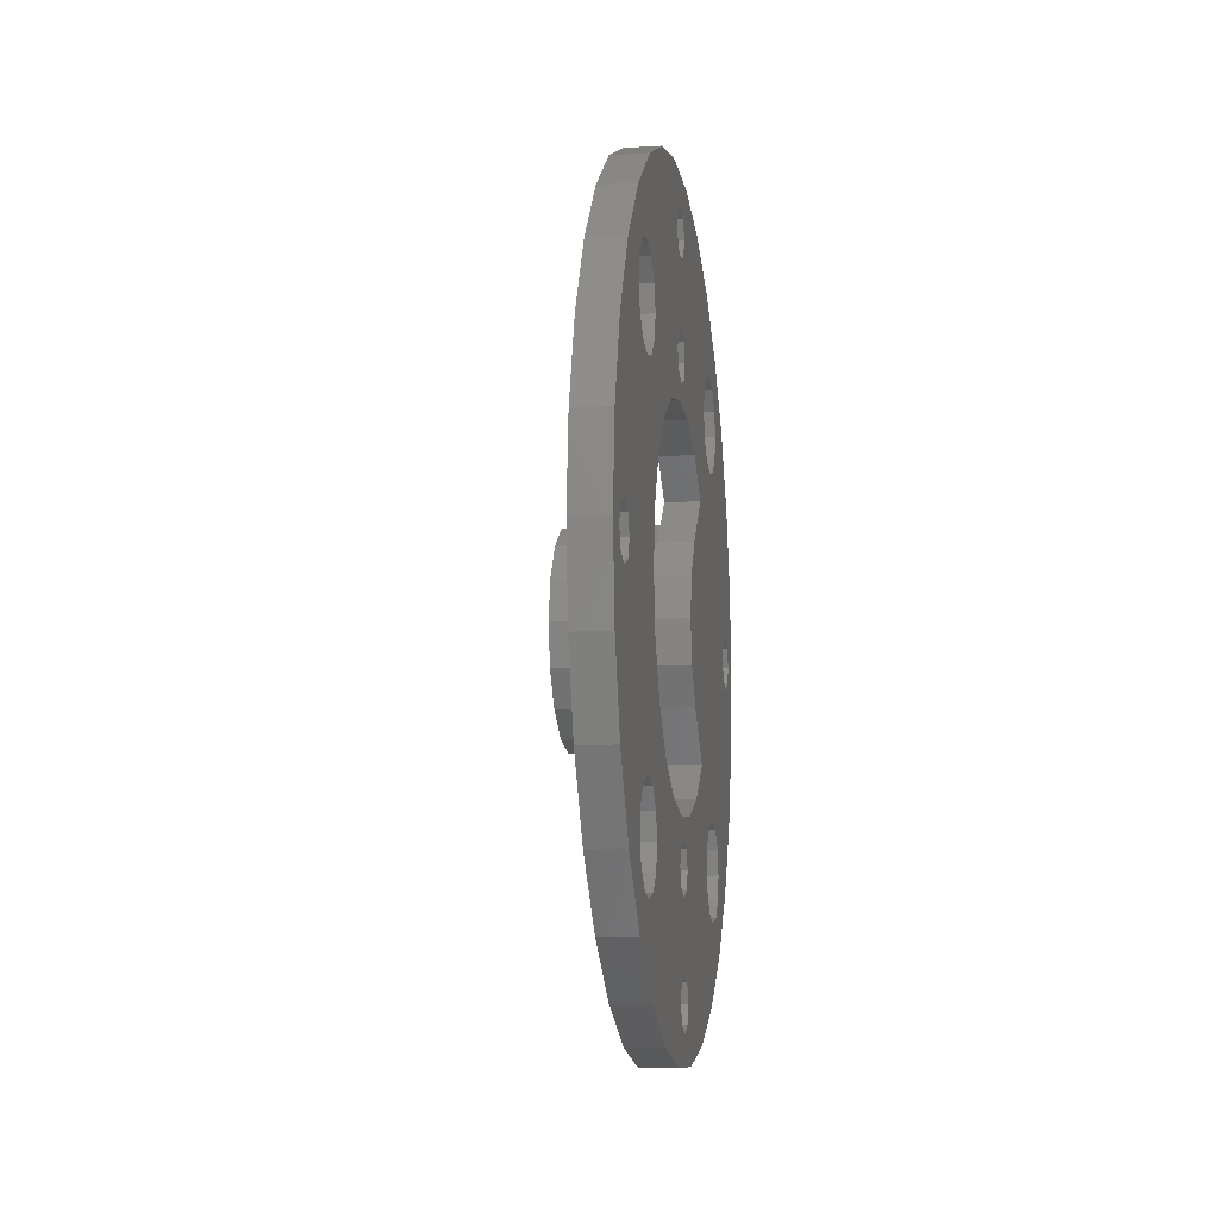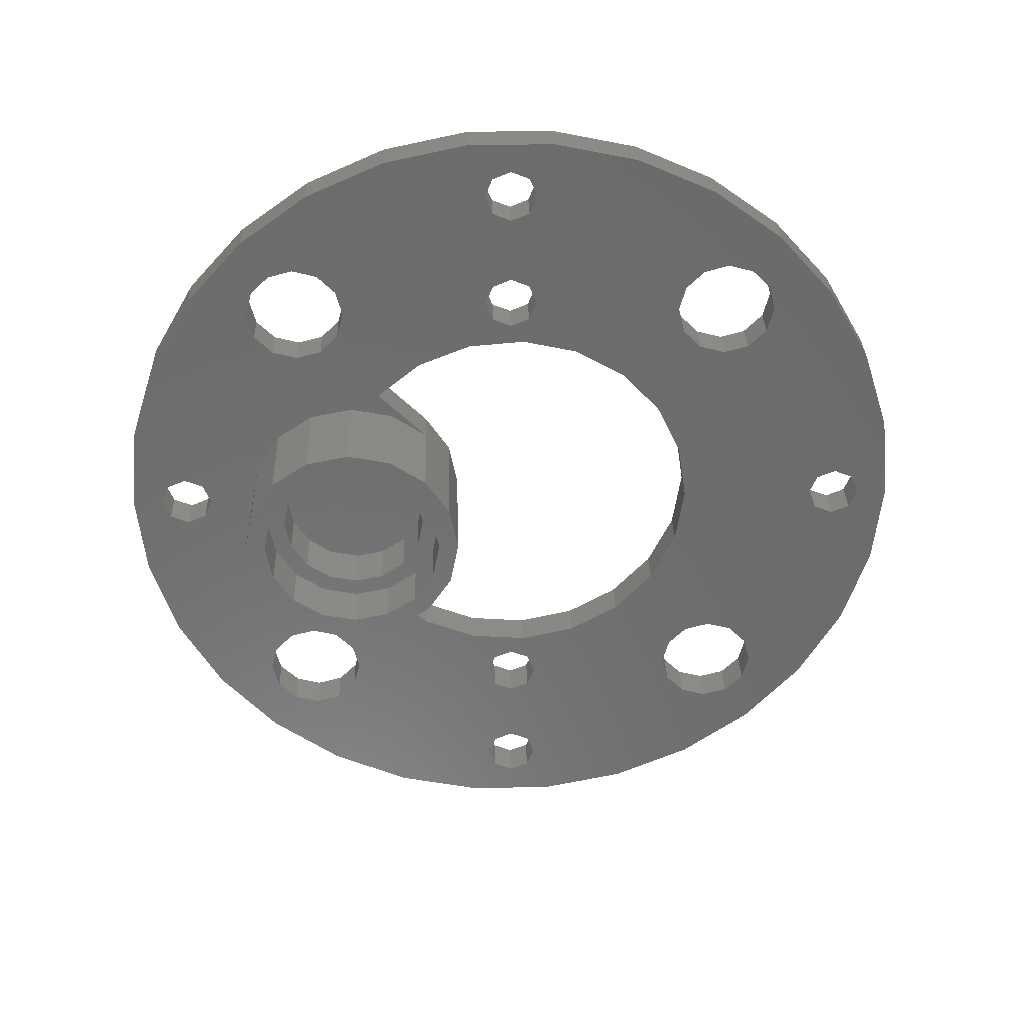
<metadata>
{"format":"stl","ext":"stl","renderer":"f3d","projection":"perspective","resolution":1024,"background":"white","views":[{"elev":-9.7,"azim":-171.1,"up":"+Y"},{"elev":32.0,"azim":88.3,"up":"+Y"}]}
</metadata>
<code>
# stl→obj: 384 verts, 808 faces
v 0 1.591 -28.51
v 0 14.24 -31.97
v 0 2.25 -30.1
v 0 22.77 21.22
v 0 26.01 23.42
v 0 23.34 19.09
v 0 26.01 -23.42
v 0 22.77 -21.22
v 0 23.34 -19.09
v 0 19.09 23.34
v 0 14.24 31.97
v 0 20.57 28.32
v 0 -26.01 -23.42
v 0 -21.22 -22.77
v 0 -20.57 -28.32
v 0 -21.22 -15.41
v 0 -20 -2.25
v 0 -19.09 -14.84
v 0 -19.09 23.34
v 0 -20.57 28.32
v 0 -14.24 31.97
v 0 -30.31 -17.5
v 0 -33.29 -10.82
v 0 -34.81 -3.658
v 0 -30.1 2.25
v 0 -30.31 17.5
v 0 -26.01 23.42
v 0 -22.77 -21.22
v 0 -23.34 -19.09
v 0 -1.591 31.69
v 0 0 32.35
v 0 1.591 31.69
v 0 15.77 3.713
v 0 13.96 8.211
v 0 20 2.25
v 0 21.22 15.41
v 0 22.77 16.97
v 0 30.1 2.25
v 0 21.22 -22.77
v 0 31.69 1.591
v 0 34.81 3.658
v 0 10.91 11.98
v 0 15.41 16.97
v 0 16.97 15.41
v 0 19.09 14.84
v 0 -10.91 11.98
v 0 -13.96 8.211
v 0 -20 2.25
v 0 -21.22 15.41
v 0 -19.09 14.84
v 0 -16.97 15.41
v 0 -15.41 16.97
v 0 -19.09 -23.34
v 0 0 -27.85
v 0 -1.591 -28.51
v 0 -2.25 -30.1
v 0 -14.24 -31.97
v 0 -30.1 -2.25
v 0 -28.51 -1.591
v 0 -21.59 -1.591
v 0 -22.77 -16.97
v 0 -34.81 3.658
v 0 -31.69 1.591
v 0 -32.35 0
v 0 -31.69 -1.591
v 0 -16.97 -22.77
v 0 -15.41 -21.22
v 0 -14.84 -19.09
v 0 -15.41 -16.97
v 0 0 -16.2
v 0 15.41 -16.97
v 0 14.84 -19.09
v 0 15.41 -21.22
v 0 16.97 -22.77
v 0 19.09 -23.34
v 0 0 5
v 0 -3.635 5.723
v 4.441e-16 -6.718 7.782
v 0 -14.84 19.09
v 0 -15.41 21.22
v 0 0 27.85
v 0 1.591 28.51
v 0 16.97 22.77
v 0 15.41 21.22
v 0 -16.97 22.77
v 0 -1.591 28.51
v 0 14.84 19.09
v 4.441e-16 6.718 7.782
v 0 3.635 5.723
v 0 34.81 -3.658
v 0 30.1 -2.25
v 0 31.69 -1.591
v 0 32.35 0
v 0 1.591 -31.69
v 0 7.277 -34.24
v 0 0 -32.35
v 0 0 -35
v 0 -7.277 -34.24
v 0 20.57 -28.32
v 0 22.77 -16.97
v 0 21.22 -15.41
v 0 19.09 -14.84
v 0 20 -2.25
v 0 12.7 -10.06
v 0 15.11 -5.85
v 0 22.25 0
v 0 28.51 -1.591
v 0 21.59 -1.591
v 0 27.85 2.755e-16
v 0 21.59 1.591
v 0 28.51 1.591
v 0 21.22 22.77
v 0 2.25 30.1
v 0 30.31 -17.5
v 0 33.29 -10.82
v 0 30.31 17.5
v 0 33.29 10.82
v 0 -17.75 2.755e-16
v 0 -16.16 -1.119
v 0 -18.41 -1.591
v 0 -15.11 -5.85
v 0 -12.7 -10.06
v 0 -22.77 21.22
v 0 -21.22 22.77
v 0 -2.25 30.1
v 0 -23.34 19.09
v 0 -22.77 16.97
v 0 -33.29 10.82
v 0 -21.59 1.591
v 0 -28.51 1.591
v 0 -22.25 0
v 0 -27.85 2.755e-16
v 0 -18.41 1.591
v 0 -15.77 3.713
v 0 -9.156 -13.36
v 0 -4.793 -15.47
v 0 -16.97 -15.41
v 0 -1.591 -31.69
v 0 7.277 34.24
v 0 0 35
v 0 -7.277 34.24
v 0 9.156 -13.36
v 0 16.97 -15.41
v 0 4.793 -15.47
v 0 18.41 1.591
v 0 17.75 2.755e-16
v 0 16.16 -1.119
v 0 18.41 -1.591
v 3 -10.91 11.98
v 3 -8.777 10.86
v 3 -9.5 14.5
v 3 -6.718 7.782
v 3 10.91 11.98
v 3 8.777 10.86
v 3 6.718 7.782
v 3 9.5 14.5
v 3 2.25 -30.1
v 3 14.24 -31.97
v 3 1.591 -28.51
v 3 23.34 19.09
v 3 26.01 23.42
v 3 22.77 21.22
v 3 23.34 -19.09
v 3 22.77 -21.22
v 3 26.01 -23.42
v 3 20.57 28.32
v 3 14.24 31.97
v 3 19.09 23.34
v 3 2.25 30.1
v 3 1.591 31.69
v 3 -20.57 -28.32
v 3 -21.22 -22.77
v 3 -26.01 -23.42
v 3 -19.09 -14.84
v 3 -20 -2.25
v 3 -21.22 -15.41
v 3 -14.24 31.97
v 3 -20.57 28.32
v 3 -19.09 23.34
v 3 -34.81 -3.658
v 3 -33.29 -10.82
v 3 -30.31 -17.5
v 3 -26.01 23.42
v 3 -30.31 17.5
v 3 -30.1 2.25
v 3 -23.34 19.09
v 3 -22.77 21.22
v 3 -23.34 -19.09
v 3 -22.77 -21.22
v 3 0 32.35
v 3 -1.591 31.69
v 3 -6.718 21.22
v 3 -16.97 22.77
v 3 -15.41 21.22
v 3 -16.97 15.41
v 3 -19.09 14.84
v 3 0 24
v 3 3.635 23.28
v 3 19.09 14.84
v 3 16.97 15.41
v 3 30.1 2.25
v 3 22.77 16.97
v 3 21.22 15.41
v 3 21.22 -22.77
v 3 34.81 3.658
v 3 31.69 1.591
v 3 -19.09 -23.34
v 3 -14.24 -31.97
v 3 -2.25 -30.1
v 3 -1.591 -28.51
v 3 0 -27.85
v 3 -30.1 -2.25
v 3 -22.77 -16.97
v 3 -21.59 -1.591
v 3 -28.51 -1.591
v 3 -31.69 -1.591
v 3 -32.35 0
v 3 -31.69 1.591
v 3 -34.81 3.658
v 3 -20 2.25
v 3 -18.41 1.591
v 3 -15.77 3.713
v 3 -13.96 8.211
v 3 -21.22 15.41
v 3 -28.51 1.591
v 3 -21.59 1.591
v 3 19.09 -23.34
v 3 16.97 -22.77
v 3 15.41 -21.22
v 3 14.84 -19.09
v 3 15.41 -16.97
v 3 0 -16.2
v 3 -15.41 -16.97
v 3 -14.84 -19.09
v 3 -15.41 -21.22
v 3 -16.97 -22.77
v 3 20 2.25
v 3 21.59 1.591
v 3 28.51 1.591
v 3 13.96 8.211
v 3 15.77 3.713
v 3 18.41 1.591
v 3 34.81 -3.658
v 3 32.35 0
v 3 31.69 -1.591
v 3 30.1 -2.25
v 3 -7.277 -34.24
v 3 0 -35
v 3 0 -32.35
v 3 7.277 -34.24
v 3 1.591 -31.69
v 3 20.57 -28.32
v 3 15.11 -5.85
v 3 12.7 -10.06
v 3 20 -2.25
v 3 19.09 -14.84
v 3 21.22 -15.41
v 3 22.77 -16.97
v 3 21.22 22.77
v 3 1.591 28.51
v 3 0 27.85
v 3 -1.591 28.51
v 3 -2.25 30.1
v 3 33.29 -10.82
v 3 30.31 -17.5
v 3 33.29 10.82
v 3 30.31 17.5
v 3 -12.7 -10.06
v 3 -15.11 -5.85
v 3 -18.41 -1.591
v 3 -16.16 -1.119
v 3 -17.75 2.755e-16
v 3 -21.22 22.77
v 3 -22.77 16.97
v 3 -33.29 10.82
v 3 -22.25 0
v 3 -27.85 2.755e-16
v 3 7.277 34.24
v 3 0 35
v 3 -7.277 34.24
v 3 -3.635 23.28
v 3 -8.777 18.14
v 3 -14.84 19.09
v 3 -15.41 16.97
v 3 -16.97 -15.41
v 3 -4.793 -15.47
v 3 -9.156 -13.36
v 3 -1.591 -31.69
v 3 4.793 -15.47
v 3 16.97 -15.41
v 3 9.156 -13.36
v 3 17.75 2.755e-16
v 3 16.16 -1.119
v 3 18.41 -1.591
v 3 16.97 22.77
v 3 6.718 21.22
v 3 15.41 21.22
v 3 14.84 19.09
v 3 8.777 18.14
v 3 15.41 16.97
v 3 27.85 2.755e-16
v 3 22.25 0
v 3 28.51 -1.591
v 3 21.59 -1.591
v 11.4 0 22.3
v 11.4 -6.718 21.22
v 11.4 -2.985 21.71
v 11.4 -3.635 5.723
v 11.4 0 5
v 11.4 0 6.7
v 11.4 3.635 5.723
v 11.4 2.985 7.294
v 11.4 6.718 7.782
v 11.4 5.515 8.985
v 11.4 -3.635 23.28
v 11.4 0 24
v 11.4 3.635 23.28
v 11.4 6.718 21.22
v 11.4 -5.515 20.02
v 11.4 -8.777 18.14
v 11.4 -7.206 17.48
v 11.4 -7.8 14.5
v 11.4 -9.5 14.5
v 11.4 -7.206 11.52
v 11.4 -8.777 10.86
v 11.4 -5.515 8.985
v 11.4 -6.718 7.782
v 11.4 -2.985 7.294
v 11.4 5.515 20.02
v 11.4 8.777 18.14
v 11.4 2.985 21.71
v 11.4 7.206 11.52
v 11.4 8.777 10.86
v 11.4 7.8 14.5
v 11.4 9.5 14.5
v 11.4 7.206 17.48
v 7.2 0 20.8
v 7.2 -5.515 20.02
v 7.2 -2.411 20.32
v 7.2 -2.985 7.294
v 7.2 0 6.7
v 7.2 0 8.2
v 7.2 2.985 7.294
v 7.2 2.411 8.68
v 7.2 5.515 8.985
v 7.2 4.455 10.05
v 7.2 -2.985 21.71
v 7.2 0 22.3
v 7.2 2.985 21.71
v 7.2 5.515 20.02
v 7.2 -4.455 18.95
v 7.2 -7.206 17.48
v 7.2 -5.82 16.91
v 7.2 -6.3 14.5
v 7.2 -7.8 14.5
v 7.2 -5.82 12.09
v 7.2 -7.206 11.52
v 7.2 -4.455 10.05
v 7.2 -5.515 8.985
v 7.2 -2.411 8.68
v 7.2 4.455 18.95
v 7.2 7.206 17.48
v 7.2 2.411 20.32
v 7.2 5.82 12.09
v 7.2 7.206 11.52
v 7.2 6.3 14.5
v 7.2 7.8 14.5
v 7.2 5.82 16.91
v 3 0 20.8
v 3 -2.411 20.32
v 3 2.411 20.32
v 3 4.455 18.95
v 3 -4.455 18.95
v 3 5.82 16.91
v 3 -5.82 16.91
v 3 6.3 14.5
v 3 -6.3 14.5
v 3 5.82 12.09
v 3 -5.82 12.09
v 3 4.455 10.05
v 3 -4.455 10.05
v 3 2.411 8.68
v 3 -2.411 8.68
v 3 0 8.2
f 1 2 3
f 4 5 6
f 7 8 9
f 10 11 12
f 13 14 15
f 16 17 18
f 19 20 21
f 22 23 24
f 25 26 27
f 28 13 29
f 28 14 13
f 30 21 31
f 11 32 31
f 33 34 35
f 36 37 38
f 39 8 7
f 40 38 41
f 42 43 44
f 42 44 45
f 42 45 35
f 42 35 34
f 46 47 48
f 46 48 49
f 46 49 50
f 46 50 51
f 46 51 52
f 53 54 55
f 53 55 56
f 53 56 57
f 53 57 15
f 53 15 14
f 58 59 60
f 58 60 17
f 58 17 16
f 58 16 61
f 58 61 29
f 58 29 13
f 58 13 22
f 58 22 24
f 24 62 63
f 24 63 64
f 24 64 65
f 24 65 58
f 54 53 66
f 54 66 67
f 54 67 68
f 54 68 69
f 54 69 70
f 54 70 71
f 54 71 72
f 54 72 73
f 54 73 74
f 54 74 75
f 54 75 2
f 54 2 1
f 76 77 78
f 76 78 46
f 76 46 52
f 76 52 79
f 76 79 80
f 81 82 10
f 81 10 83
f 81 83 84
f 81 84 76
f 81 76 80
f 81 80 85
f 81 85 19
f 81 19 86
f 76 84 87
f 76 87 43
f 76 43 42
f 76 42 88
f 76 88 89
f 90 91 92
f 90 92 93
f 90 93 40
f 90 40 41
f 3 2 94
f 94 2 95
f 94 95 96
f 96 95 97
f 96 97 98
f 2 75 99
f 99 75 39
f 99 39 7
f 100 101 91
f 91 101 102
f 91 102 103
f 103 102 104
f 103 104 105
f 106 107 108
f 108 107 91
f 108 91 103
f 107 106 109
f 109 106 110
f 109 110 111
f 111 110 35
f 111 35 38
f 38 35 45
f 38 45 36
f 4 112 5
f 5 112 10
f 5 10 12
f 32 11 113
f 113 11 10
f 113 10 82
f 9 100 7
f 7 100 91
f 7 91 114
f 114 91 90
f 114 90 115
f 6 5 37
f 37 5 116
f 37 116 38
f 38 116 117
f 38 117 41
f 118 119 120
f 120 119 121
f 120 121 17
f 17 121 122
f 17 122 18
f 123 27 124
f 124 27 20
f 124 20 19
f 30 125 21
f 21 125 86
f 21 86 19
f 123 126 27
f 27 126 127
f 27 127 25
f 25 127 49
f 25 49 48
f 63 62 25
f 25 62 128
f 25 128 26
f 129 25 48
f 25 129 130
f 130 129 131
f 130 131 132
f 132 131 60
f 132 60 59
f 118 133 119
f 119 133 134
f 133 48 134
f 134 48 47
f 122 135 18
f 18 135 136
f 18 136 137
f 137 136 70
f 137 70 69
f 56 138 57
f 57 138 96
f 57 96 98
f 11 31 139
f 139 31 140
f 31 21 140
f 140 21 141
f 104 102 142
f 142 102 143
f 142 143 144
f 144 143 71
f 144 71 70
f 35 145 33
f 33 145 146
f 33 146 147
f 146 148 147
f 147 148 103
f 147 103 105
f 149 150 151
f 149 152 150
f 153 154 155
f 153 156 154
f 157 158 159
f 160 161 162
f 163 164 165
f 166 167 168
f 169 167 170
f 171 172 173
f 174 175 176
f 177 178 179
f 180 181 182
f 183 184 185
f 186 187 183
f 188 173 189
f 173 172 189
f 190 177 191
f 192 193 194
f 151 195 196
f 190 170 167
f 197 198 168
f 156 199 200
f 201 202 203
f 165 164 204
f 205 201 206
f 207 172 171
f 207 171 208
f 207 208 209
f 207 209 210
f 207 210 211
f 212 180 182
f 212 182 173
f 212 173 188
f 212 188 213
f 212 213 176
f 212 176 175
f 212 175 214
f 212 214 215
f 180 212 216
f 180 216 217
f 180 217 218
f 180 218 219
f 220 221 222
f 220 222 223
f 220 223 149
f 220 149 151
f 220 151 196
f 220 196 224
f 220 224 185
f 220 185 225
f 220 225 226
f 211 159 158
f 211 158 227
f 211 227 228
f 211 228 229
f 211 229 230
f 211 230 231
f 211 231 232
f 211 232 233
f 211 233 234
f 211 234 235
f 211 235 236
f 211 236 207
f 237 238 239
f 237 239 201
f 237 201 203
f 237 203 199
f 237 199 156
f 237 156 153
f 237 153 240
f 237 240 241
f 237 241 242
f 243 205 206
f 243 206 244
f 243 244 245
f 243 245 246
f 247 248 249
f 249 248 250
f 249 250 251
f 251 250 158
f 251 158 157
f 165 204 252
f 252 204 227
f 252 227 158
f 253 254 255
f 255 254 256
f 255 256 246
f 246 256 257
f 246 257 258
f 166 168 161
f 161 168 259
f 161 259 162
f 167 169 168
f 168 169 260
f 168 260 197
f 197 260 261
f 197 261 179
f 179 261 262
f 179 262 177
f 177 262 263
f 177 263 191
f 264 243 265
f 265 243 246
f 265 246 165
f 165 246 258
f 165 258 163
f 205 266 201
f 201 266 267
f 201 267 202
f 202 267 161
f 202 161 160
f 174 268 175
f 175 268 269
f 175 269 270
f 270 269 271
f 270 271 272
f 179 178 273
f 273 178 183
f 273 183 187
f 186 183 274
f 274 183 185
f 274 185 224
f 184 275 185
f 185 275 219
f 185 219 218
f 226 225 276
f 276 225 277
f 276 277 214
f 214 277 215
f 167 278 190
f 190 278 279
f 190 279 177
f 177 279 280
f 193 192 179
f 179 192 281
f 179 281 197
f 192 194 282
f 282 194 283
f 282 283 151
f 151 283 284
f 151 284 195
f 272 271 221
f 221 271 222
f 233 232 285
f 285 232 286
f 285 286 174
f 174 286 287
f 174 287 268
f 247 249 208
f 208 249 288
f 208 288 209
f 232 231 289
f 289 231 290
f 289 290 291
f 291 290 256
f 291 256 254
f 242 241 292
f 292 241 293
f 292 293 294
f 253 255 293
f 293 255 294
f 168 198 295
f 295 198 296
f 295 296 297
f 297 296 298
f 298 296 299
f 298 299 300
f 300 299 156
f 300 156 200
f 239 238 301
f 301 238 302
f 301 302 303
f 303 302 304
f 303 304 246
f 246 304 255
f 70 289 144
f 144 289 291
f 144 291 142
f 142 291 254
f 142 254 104
f 104 254 253
f 104 253 105
f 105 253 293
f 105 293 147
f 147 293 241
f 147 241 33
f 33 241 240
f 33 240 34
f 34 240 153
f 34 153 42
f 289 70 232
f 232 70 136
f 232 136 286
f 286 136 135
f 286 135 287
f 287 135 122
f 287 122 268
f 268 122 121
f 268 121 269
f 269 121 119
f 269 119 271
f 271 119 134
f 271 134 222
f 222 134 47
f 222 47 223
f 223 47 46
f 223 46 149
f 305 306 307
f 308 309 310
f 310 309 311
f 310 311 312
f 312 311 313
f 312 313 314
f 315 306 316
f 316 306 305
f 316 305 317
f 317 305 318
f 307 306 319
f 319 306 320
f 319 320 321
f 321 320 322
f 322 320 323
f 322 323 324
f 324 323 325
f 324 325 326
f 326 325 327
f 326 327 328
f 308 310 327
f 327 310 328
f 329 330 331
f 331 330 318
f 331 318 305
f 314 313 332
f 332 313 333
f 332 333 334
f 334 333 335
f 334 335 336
f 336 335 330
f 336 330 329
f 337 338 339
f 340 341 342
f 342 341 343
f 342 343 344
f 344 343 345
f 344 345 346
f 347 338 348
f 348 338 337
f 348 337 349
f 349 337 350
f 339 338 351
f 351 338 352
f 351 352 353
f 353 352 354
f 354 352 355
f 354 355 356
f 356 355 357
f 356 357 358
f 358 357 359
f 358 359 360
f 340 342 359
f 359 342 360
f 361 362 363
f 363 362 350
f 363 350 337
f 346 345 364
f 364 345 365
f 364 365 366
f 366 365 367
f 366 367 368
f 368 367 362
f 368 362 361
f 369 370 371
f 371 370 372
f 372 370 373
f 372 373 374
f 374 373 375
f 374 375 376
f 376 375 377
f 376 377 378
f 378 377 379
f 378 379 380
f 380 379 381
f 380 381 382
f 382 381 383
f 382 383 384
f 78 152 46
f 46 152 149
f 88 42 155
f 155 42 153
f 31 32 190
f 190 32 170
f 32 113 170
f 170 113 169
f 197 316 198
f 198 316 317
f 198 317 296
f 296 317 318
f 296 318 299
f 299 318 330
f 299 330 156
f 156 330 335
f 156 335 154
f 154 335 333
f 154 333 155
f 155 333 313
f 155 313 311
f 88 155 89
f 89 155 311
f 89 311 76
f 76 311 309
f 54 1 211
f 211 1 159
f 1 3 159
f 159 3 157
f 3 94 157
f 157 94 251
f 94 96 251
f 251 96 249
f 380 364 378
f 378 364 366
f 378 366 376
f 364 380 346
f 346 380 382
f 346 382 344
f 344 382 384
f 344 384 342
f 350 331 349
f 349 331 305
f 349 305 348
f 331 350 329
f 329 350 362
f 329 362 336
f 336 362 367
f 336 367 334
f 372 363 371
f 371 363 337
f 371 337 369
f 363 372 361
f 361 372 374
f 361 374 368
f 368 374 376
f 368 376 366
f 345 332 365
f 365 332 334
f 365 334 367
f 332 345 314
f 314 345 343
f 314 343 312
f 312 343 341
f 312 341 310
f 140 279 139
f 139 279 278
f 139 278 11
f 11 278 167
f 11 167 12
f 12 167 166
f 12 166 5
f 5 166 161
f 5 161 116
f 116 161 267
f 116 267 117
f 117 267 266
f 117 266 41
f 41 266 205
f 41 205 90
f 90 205 243
f 90 243 115
f 115 243 264
f 115 264 114
f 114 264 265
f 114 265 7
f 7 265 165
f 7 165 99
f 99 165 252
f 99 252 2
f 2 252 158
f 2 158 95
f 95 158 250
f 95 250 97
f 97 250 248
f 113 82 169
f 169 82 260
f 82 81 260
f 260 81 261
f 190 191 31
f 31 191 30
f 191 263 30
f 30 263 125
f 78 77 152
f 76 309 77
f 77 309 308
f 77 308 152
f 152 308 327
f 152 327 150
f 150 327 325
f 150 325 151
f 151 325 323
f 151 323 282
f 282 323 320
f 282 320 192
f 192 320 306
f 192 306 281
f 281 306 315
f 281 315 197
f 197 315 316
f 211 210 54
f 54 210 55
f 210 209 55
f 55 209 56
f 209 288 56
f 56 288 138
f 288 249 138
f 138 249 96
f 358 379 356
f 356 379 377
f 356 377 354
f 379 358 381
f 381 358 360
f 381 360 383
f 383 360 342
f 383 342 384
f 319 347 307
f 307 347 348
f 307 348 305
f 347 319 338
f 338 319 321
f 338 321 352
f 352 321 322
f 352 322 355
f 351 370 339
f 339 370 369
f 339 369 337
f 370 351 373
f 373 351 353
f 373 353 375
f 375 353 354
f 375 354 377
f 326 357 324
f 324 357 355
f 324 355 322
f 357 326 359
f 359 326 328
f 359 328 340
f 340 328 310
f 340 310 341
f 97 248 98
f 98 248 247
f 98 247 57
f 57 247 208
f 57 208 15
f 15 208 171
f 15 171 13
f 13 171 173
f 13 173 22
f 22 173 182
f 22 182 23
f 23 182 181
f 23 181 24
f 24 181 180
f 24 180 62
f 62 180 219
f 62 219 128
f 128 219 275
f 128 275 26
f 26 275 184
f 26 184 27
f 27 184 183
f 27 183 20
f 20 183 178
f 20 178 21
f 21 178 177
f 21 177 141
f 141 177 280
f 141 280 140
f 140 280 279
f 263 262 125
f 125 262 86
f 262 261 86
f 86 261 81
f 179 85 193
f 193 85 80
f 193 80 194
f 194 80 79
f 194 79 283
f 85 179 19
f 19 179 273
f 19 273 124
f 124 273 187
f 124 187 123
f 123 187 186
f 123 186 126
f 196 49 224
f 224 49 127
f 224 127 274
f 274 127 126
f 274 126 186
f 49 196 50
f 50 196 195
f 50 195 51
f 51 195 284
f 51 284 52
f 52 284 283
f 52 283 79
f 185 130 225
f 225 130 132
f 225 132 277
f 130 185 25
f 25 185 218
f 25 218 63
f 63 218 217
f 63 217 64
f 212 65 216
f 216 65 64
f 216 64 217
f 65 212 58
f 58 212 215
f 58 215 59
f 59 215 277
f 59 277 132
f 220 133 221
f 221 133 118
f 221 118 272
f 133 220 48
f 48 220 226
f 48 226 129
f 129 226 276
f 129 276 131
f 175 60 214
f 214 60 131
f 214 131 276
f 60 175 17
f 17 175 270
f 17 270 120
f 120 270 272
f 120 272 118
f 53 236 66
f 66 236 235
f 66 235 67
f 67 235 234
f 67 234 68
f 236 53 207
f 207 53 14
f 207 14 172
f 172 14 28
f 172 28 189
f 189 28 29
f 189 29 188
f 18 176 16
f 16 176 213
f 16 213 61
f 61 213 188
f 61 188 29
f 176 18 174
f 174 18 137
f 174 137 285
f 285 137 69
f 285 69 233
f 233 69 68
f 233 68 234
f 35 242 145
f 145 242 292
f 145 292 146
f 242 35 237
f 237 35 110
f 237 110 238
f 238 110 106
f 238 106 302
f 103 304 108
f 108 304 302
f 108 302 106
f 304 103 255
f 255 103 148
f 255 148 294
f 294 148 146
f 294 146 292
f 38 239 111
f 111 239 301
f 111 301 109
f 239 38 201
f 201 38 40
f 201 40 206
f 206 40 93
f 206 93 244
f 91 245 92
f 92 245 244
f 92 244 93
f 245 91 246
f 246 91 107
f 246 107 303
f 303 107 109
f 303 109 301
f 227 74 228
f 228 74 73
f 228 73 229
f 229 73 72
f 229 72 230
f 74 227 75
f 75 227 204
f 75 204 39
f 39 204 164
f 39 164 8
f 8 164 163
f 8 163 9
f 256 101 257
f 257 101 100
f 257 100 258
f 258 100 9
f 258 9 163
f 101 256 102
f 102 256 290
f 102 290 143
f 143 290 231
f 143 231 71
f 71 231 230
f 71 230 72
f 10 295 83
f 83 295 297
f 83 297 84
f 84 297 298
f 84 298 87
f 295 10 168
f 168 10 112
f 168 112 259
f 259 112 4
f 259 4 162
f 162 4 6
f 162 6 160
f 45 203 36
f 36 203 202
f 36 202 37
f 37 202 160
f 37 160 6
f 203 45 199
f 199 45 44
f 199 44 200
f 200 44 43
f 200 43 300
f 300 43 87
f 300 87 298

</code>
